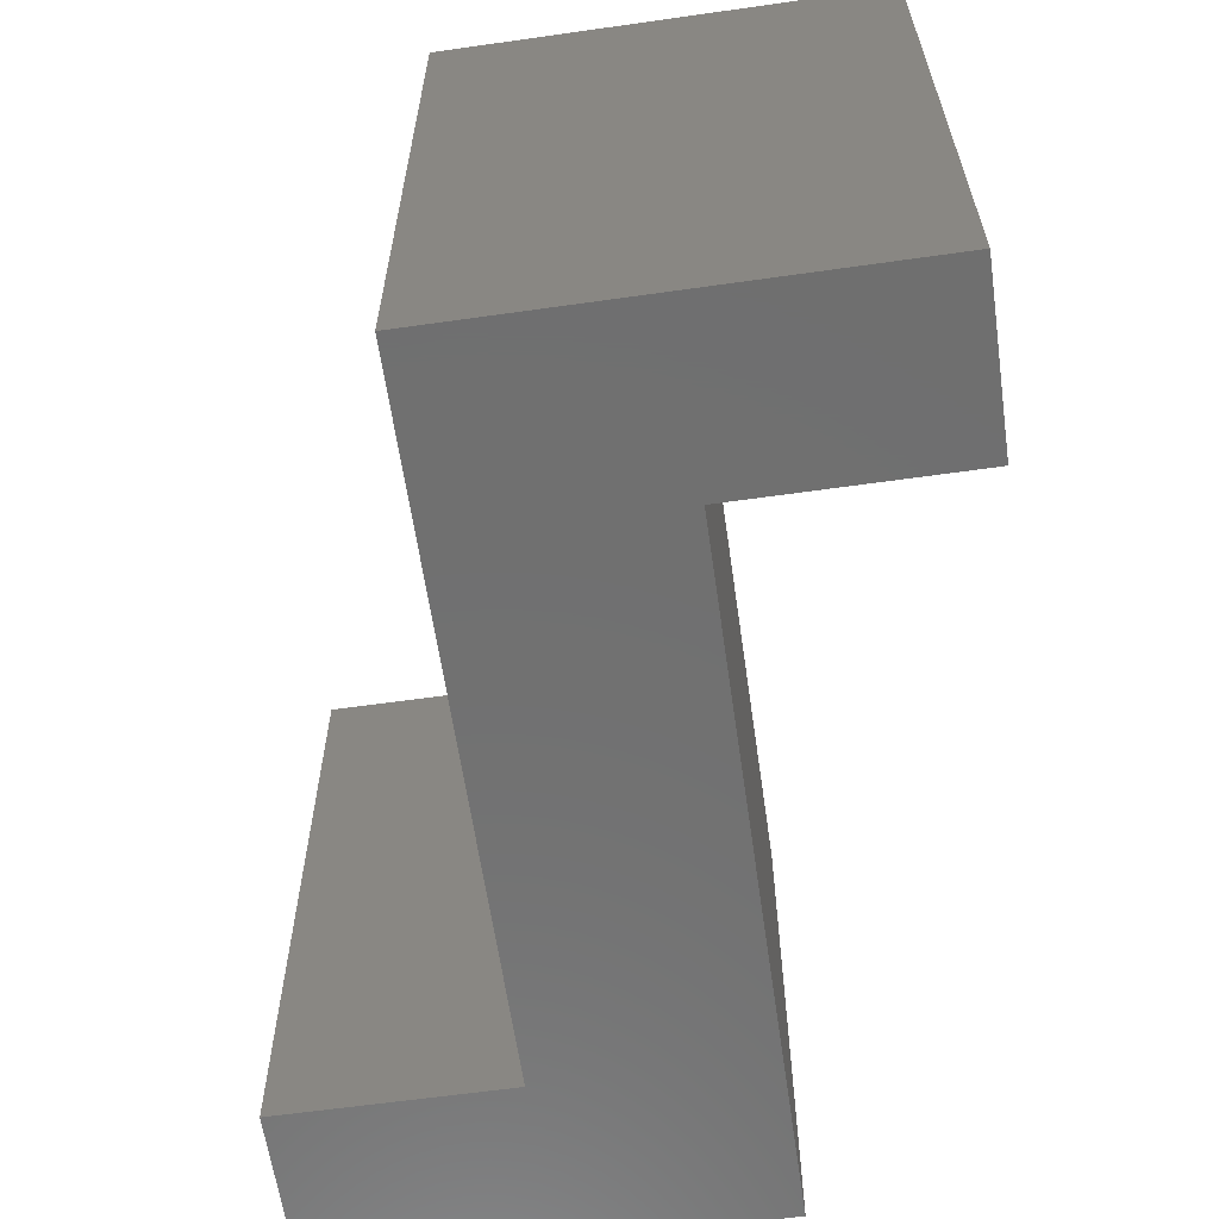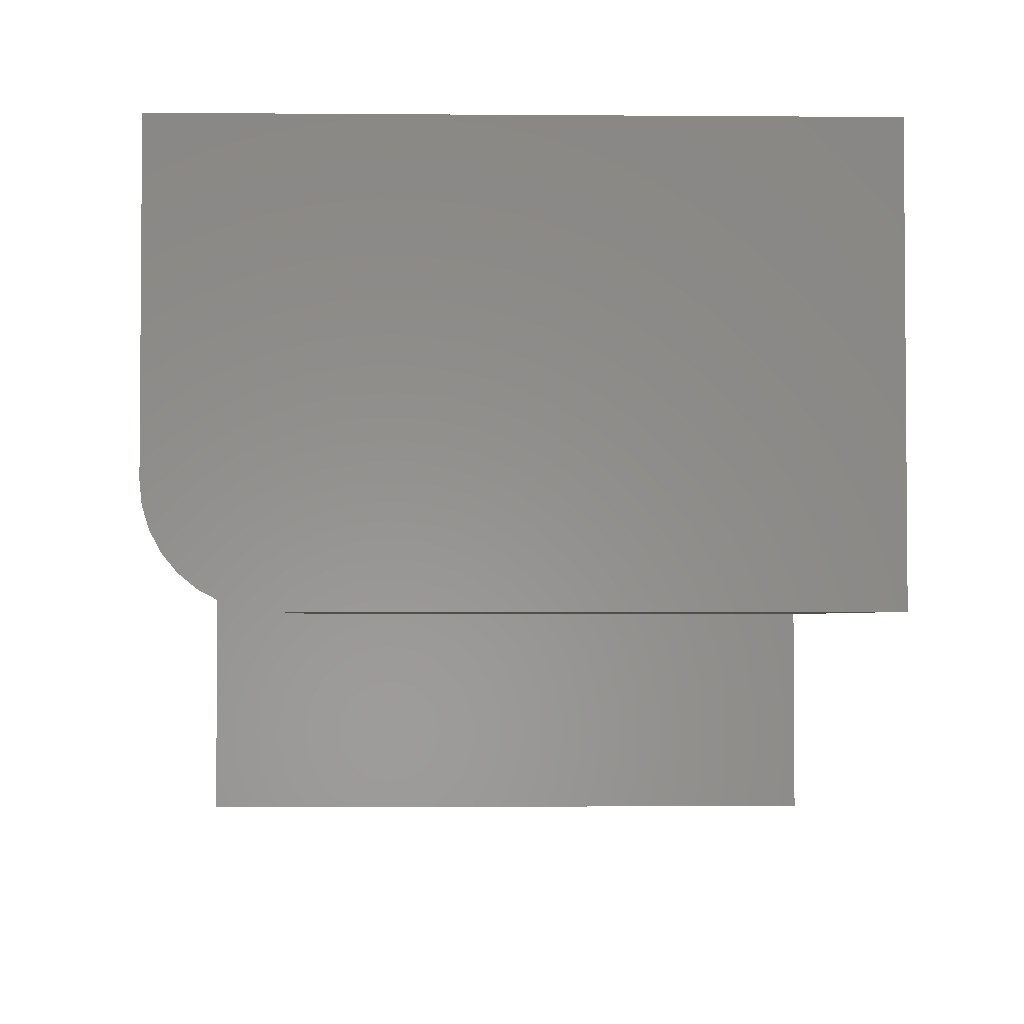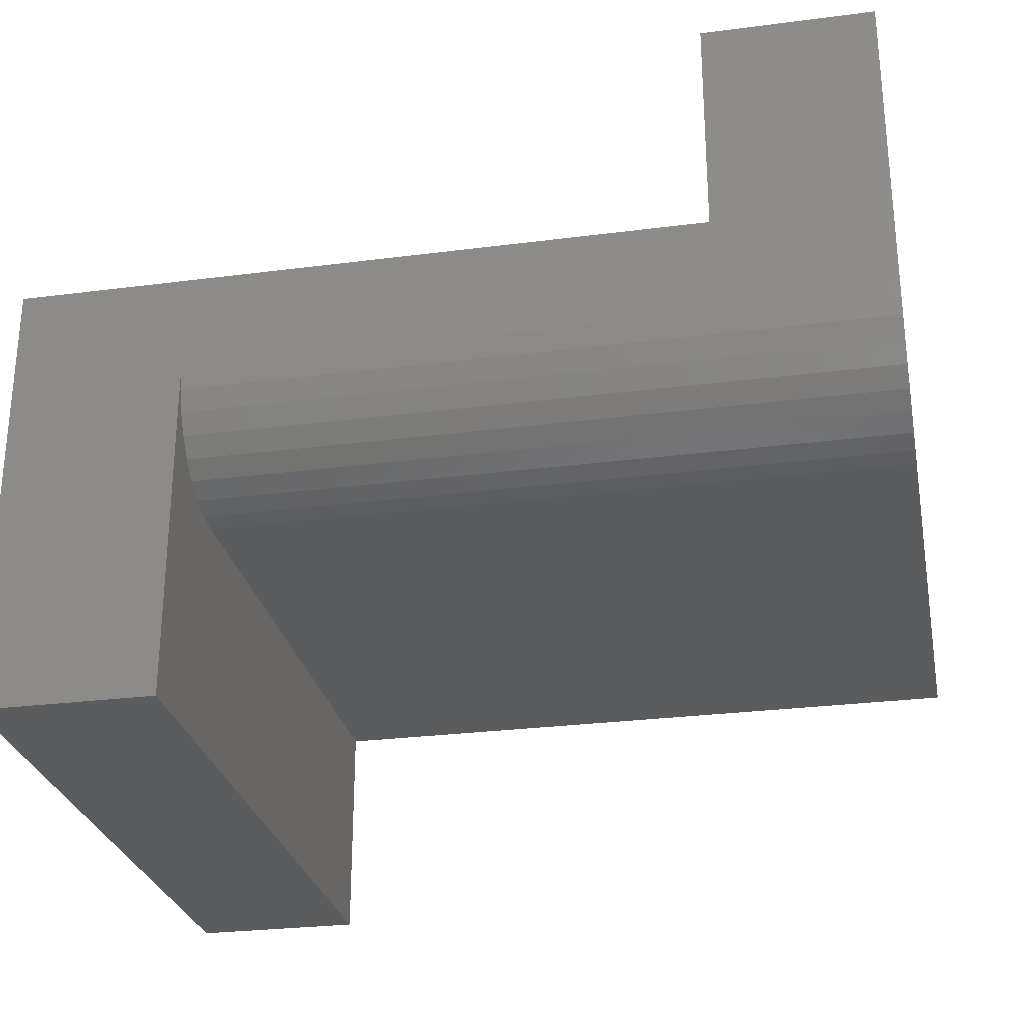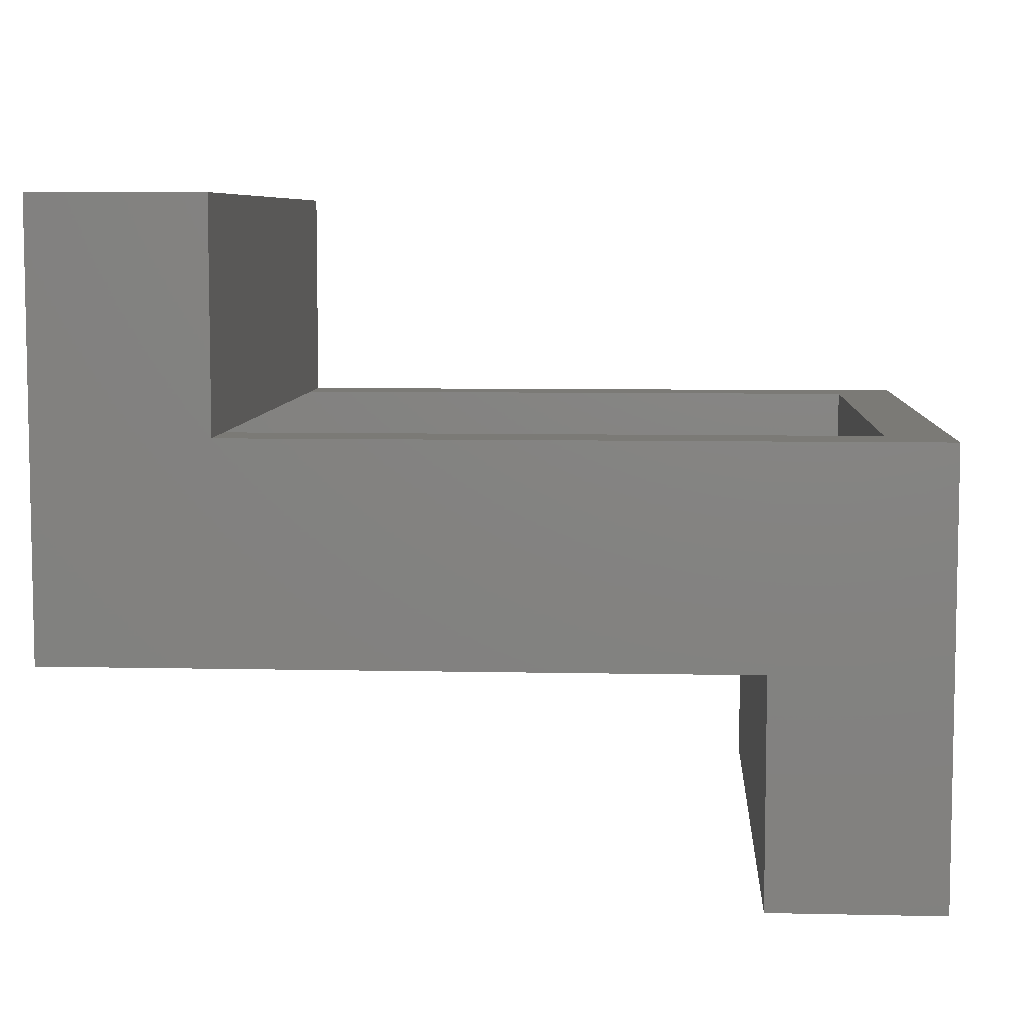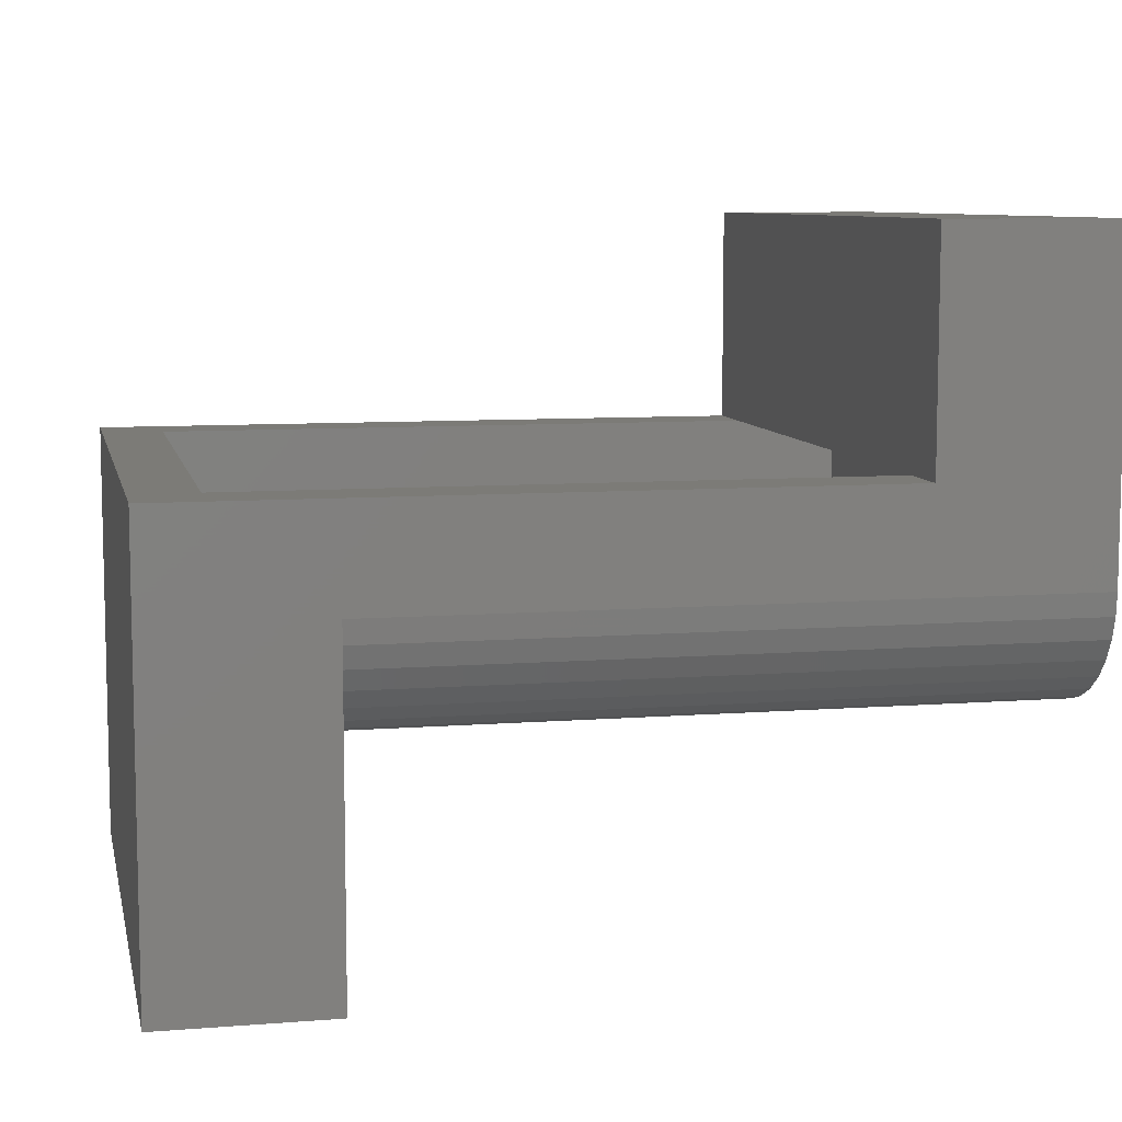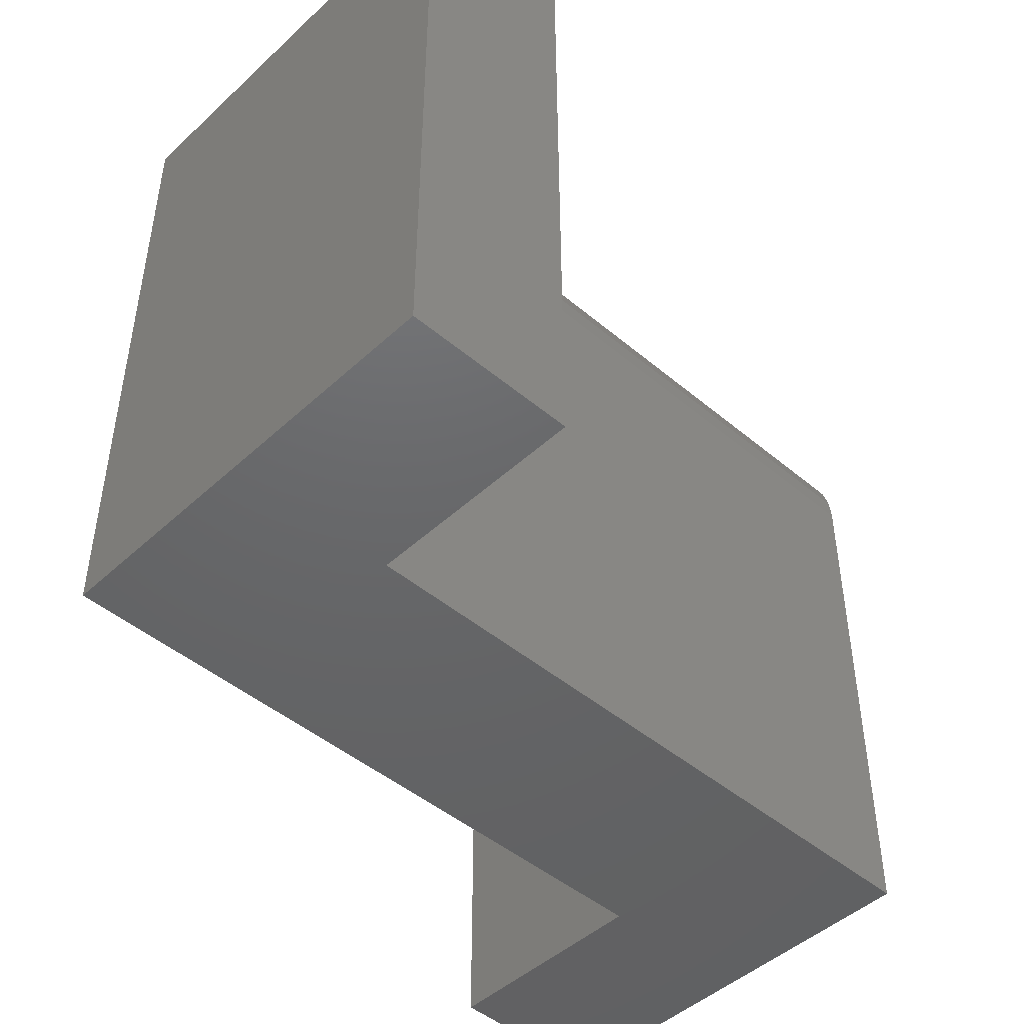
<metadata>
{"format":"stl","ext":"stl","renderer":"f3d","projection":"perspective","resolution":1024,"background":"white","views":[{"elev":-61.8,"azim":-81.8,"up":"+Z"},{"elev":-2.7,"azim":88.5,"up":"+Y"},{"elev":-27.7,"azim":11.2,"up":"+Y"},{"elev":7.0,"azim":-176.4,"up":"+Y"},{"elev":8.3,"azim":-12.1,"up":"+Y"},{"elev":-46.6,"azim":-43.7,"up":"+Z"}]}
</metadata>
<code>
# stl→obj: 50 verts, 96 faces
v 0 0 -0.2969
v 0.15 0 -0.2969
v 0 0 0.2969
v 0.15 0 0.2969
v 0.75 0.5842 0.2969
v 0.75 0.2989 0.2969
v 0.75 0.2791 0.2949
v 0.75 0.2601 0.2891
v 0.75 0.2425 0.2798
v 0.75 0.2271 0.2671
v 0.75 0.2145 0.2517
v 0.75 0.2051 0.2342
v 0.75 0.1993 0.2151
v 0.75 0.1974 0.1953
v 0.75 0.1974 -0.2969
v 0.75 0.5842 -0.2969
v 0.15 0.1974 0.1953
v 0.15 0.1974 -0.2969
v 0.6 0.5842 0.2969
v 0.6 0.3868 0.2969
v 0.15 0.2989 0.2969
v 0 0.3868 0.2969
v 0.15 0.1993 0.2151
v 0.15 0.2051 0.2342
v 0.15 0.2145 0.2517
v 0.15 0.2271 0.2671
v 0.15 0.2425 0.2798
v 0.15 0.2601 0.2891
v 0.15 0.2791 0.2949
v 0 0.3868 -0.2969
v 0.6547 0.3868 0.2422
v 0.6 0.3868 0.2422
v 0.6547 0.3868 -0.2422
v 0.6 0.3868 -0.2422
v 0.6 0.3868 -0.2969
v 0.05469 0.3868 -0.2422
v 0.05469 0.3868 0.2422
v 0.6 0.5842 -0.2969
v 0.05469 0.05469 -0.2422
v 0.05469 0.05469 0.2422
v 0.09531 0.2521 -0.2422
v 0.6953 0.2521 -0.2422
v 0.09531 0.05469 -0.2422
v 0.6547 0.5295 -0.2422
v 0.6953 0.5295 -0.2422
v 0.09531 0.2521 0.2422
v 0.09531 0.05469 0.2422
v 0.6953 0.2521 0.2422
v 0.6547 0.5295 0.2422
v 0.6953 0.5295 0.2422
f 1 2 3
f 3 2 4
f 5 6 7
f 5 7 8
f 5 8 9
f 5 9 10
f 5 10 11
f 5 11 12
f 5 12 13
f 5 13 14
f 5 14 15
f 5 15 16
f 17 18 14
f 14 18 15
f 5 19 6
f 6 19 20
f 6 20 21
f 21 20 22
f 21 22 4
f 4 22 3
f 4 2 18
f 4 18 17
f 4 17 23
f 4 23 24
f 4 24 25
f 4 25 26
f 4 26 27
f 4 27 28
f 4 28 29
f 4 29 21
f 30 1 22
f 22 1 3
f 17 14 23
f 23 14 13
f 23 13 24
f 24 13 12
f 24 12 25
f 25 12 11
f 25 11 26
f 26 11 10
f 26 10 27
f 27 10 9
f 27 9 28
f 28 9 8
f 28 8 29
f 29 8 7
f 29 7 21
f 21 7 6
f 31 32 33
f 33 32 34
f 34 35 36
f 36 35 30
f 36 30 37
f 37 30 22
f 37 22 32
f 32 22 20
f 38 35 34
f 38 34 32
f 38 32 20
f 38 20 19
f 36 37 39
f 39 37 40
f 41 42 33
f 41 33 34
f 41 34 36
f 41 36 39
f 41 39 43
f 44 33 45
f 45 33 42
f 46 47 40
f 46 40 37
f 46 37 32
f 46 32 31
f 46 31 48
f 49 50 31
f 31 50 48
f 39 40 43
f 43 40 47
f 43 47 41
f 41 47 46
f 46 48 41
f 41 48 42
f 42 48 45
f 45 48 50
f 45 50 44
f 44 50 49
f 44 49 33
f 33 49 31
f 15 38 16
f 38 15 35
f 35 15 18
f 35 18 30
f 30 18 2
f 30 2 1
f 16 38 5
f 5 38 19

</code>
